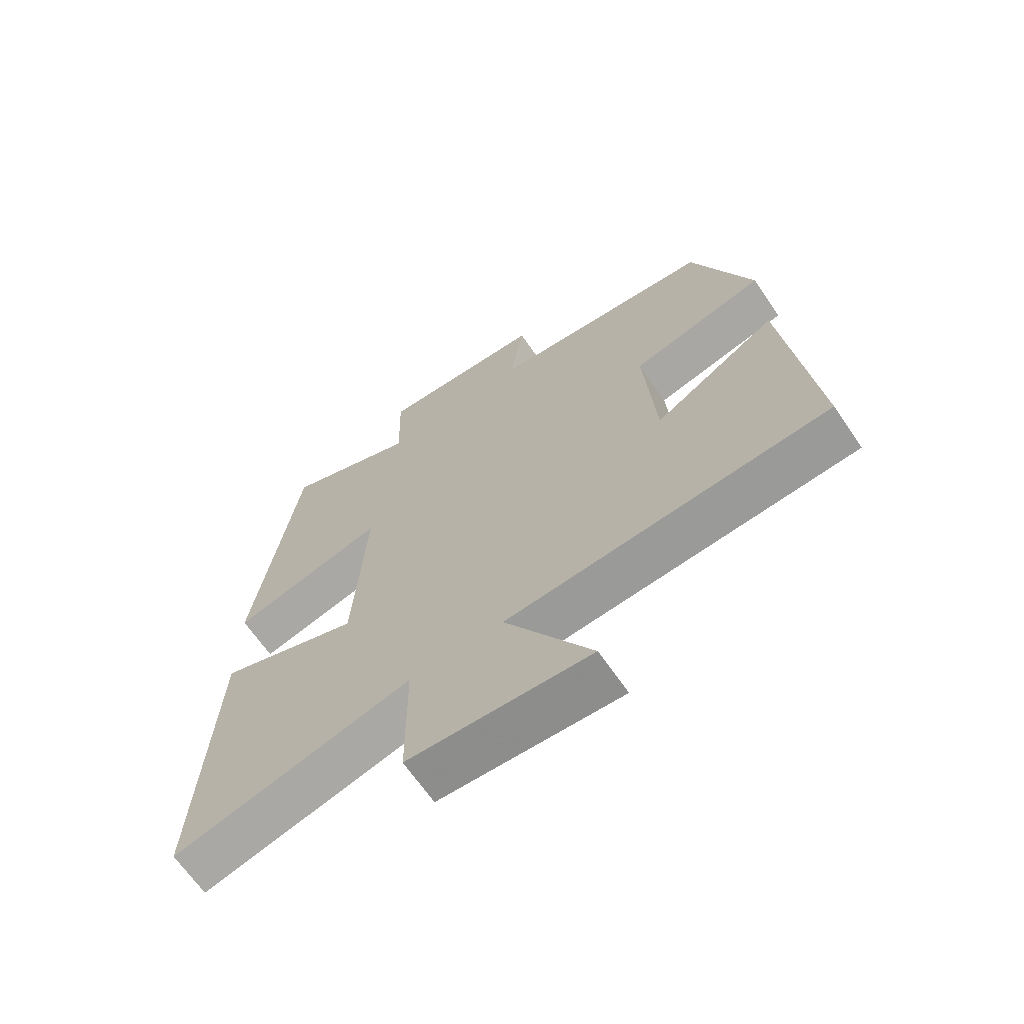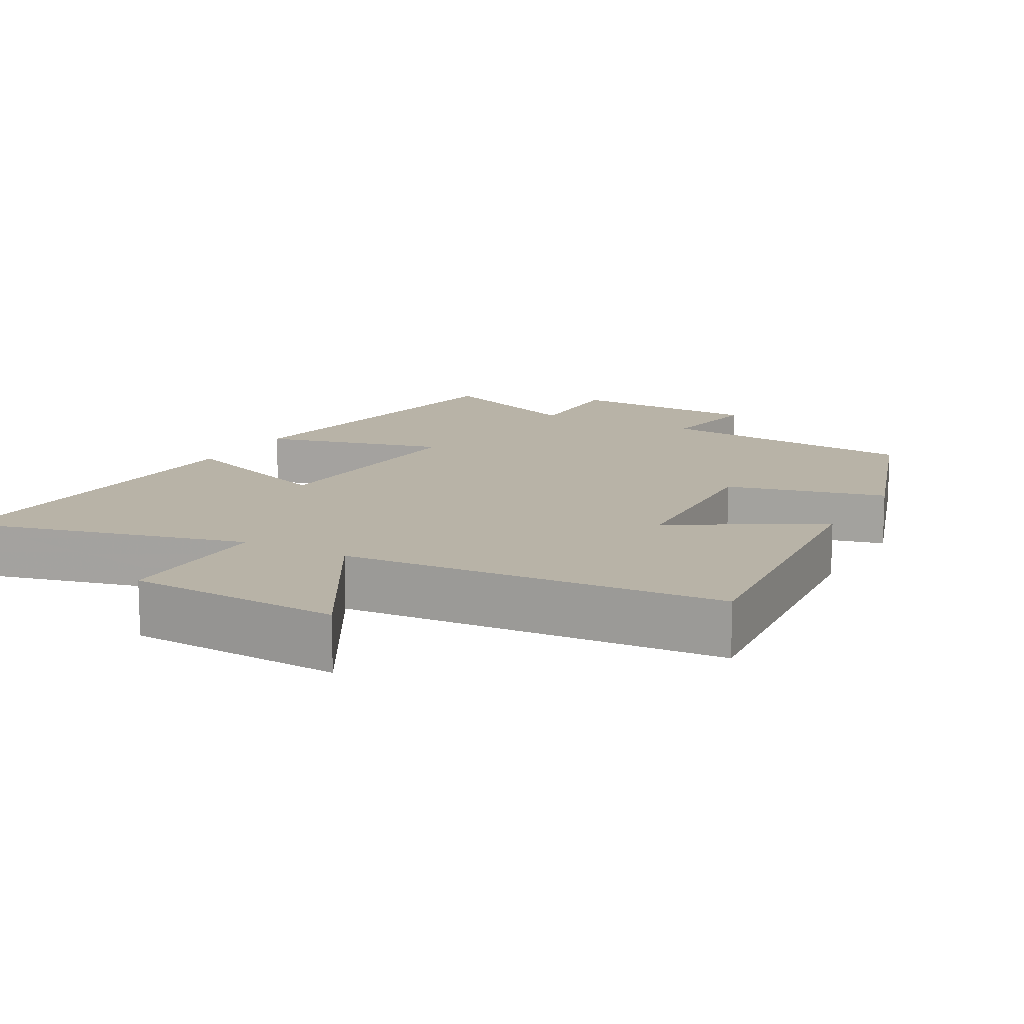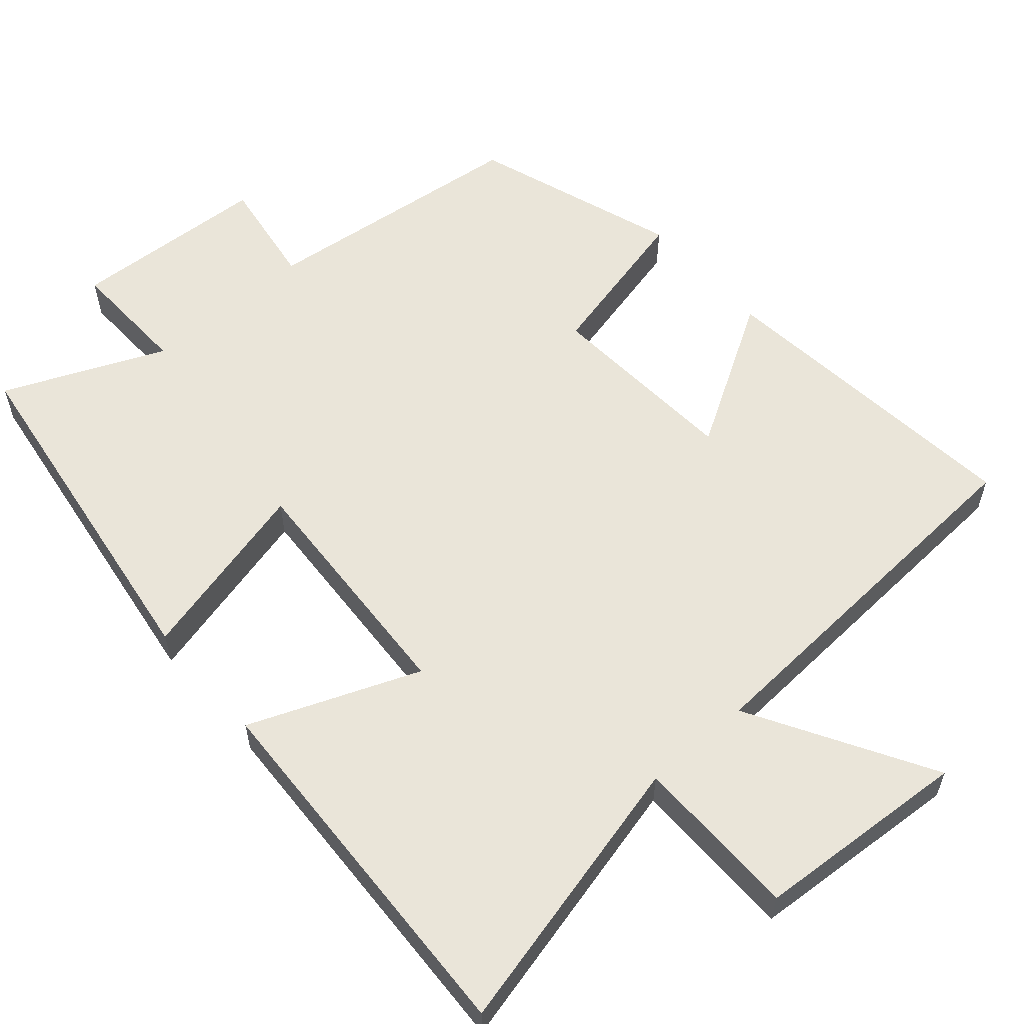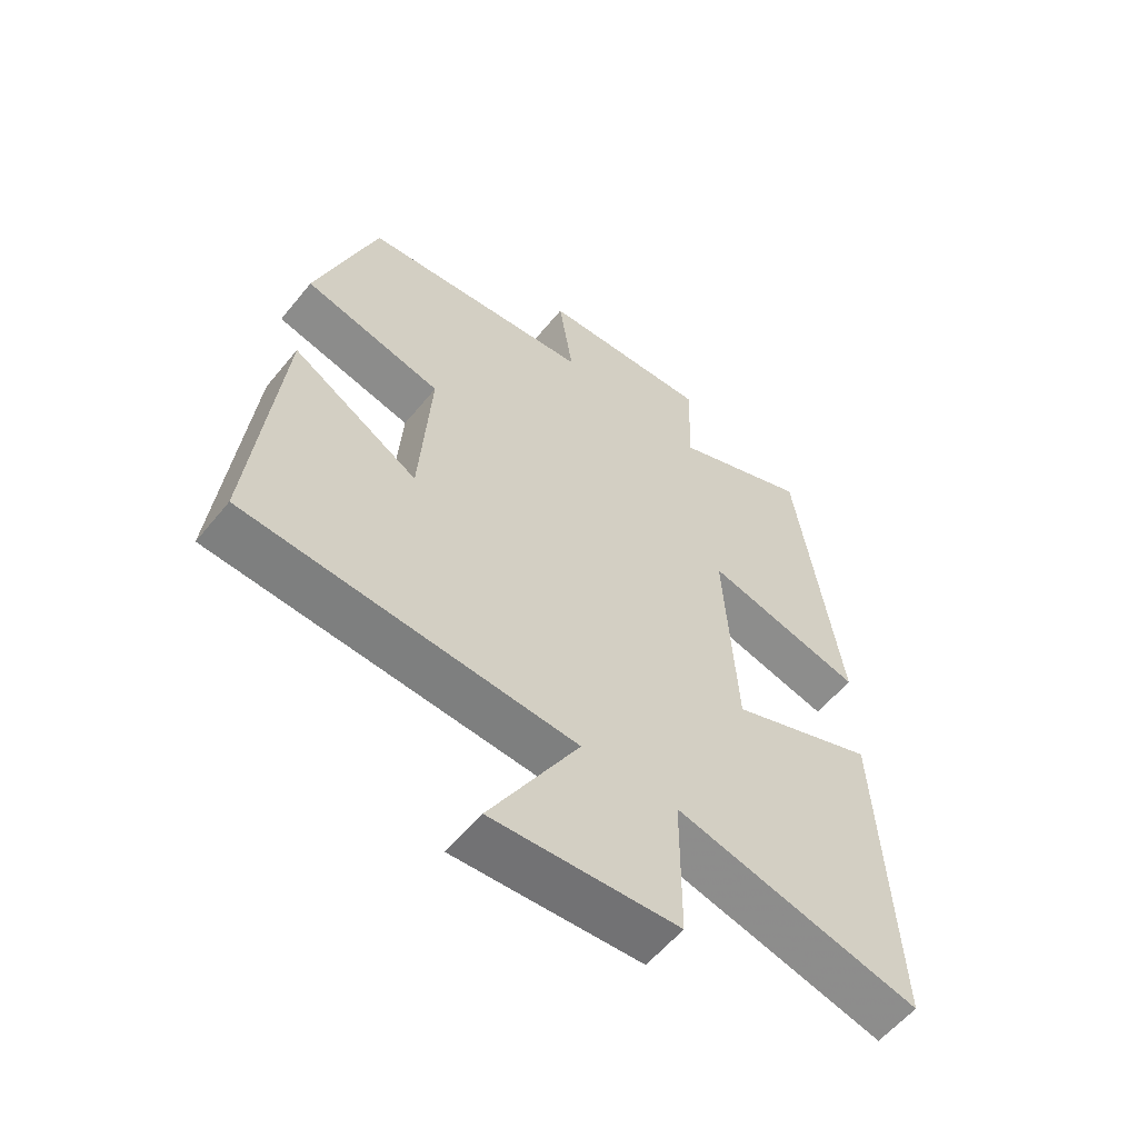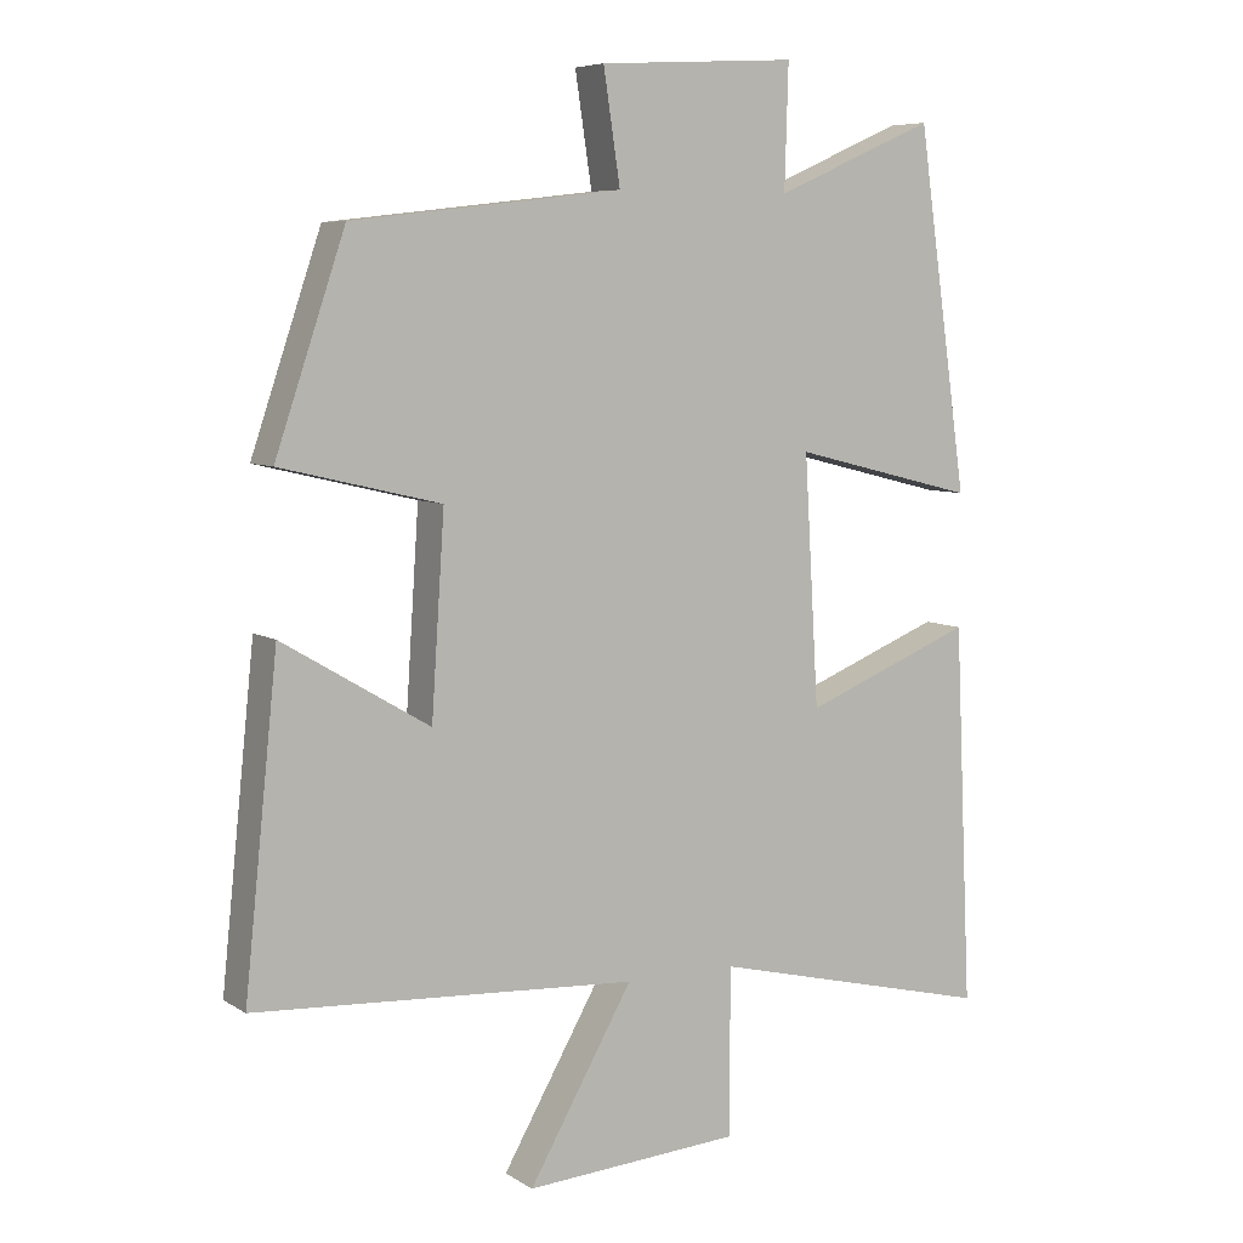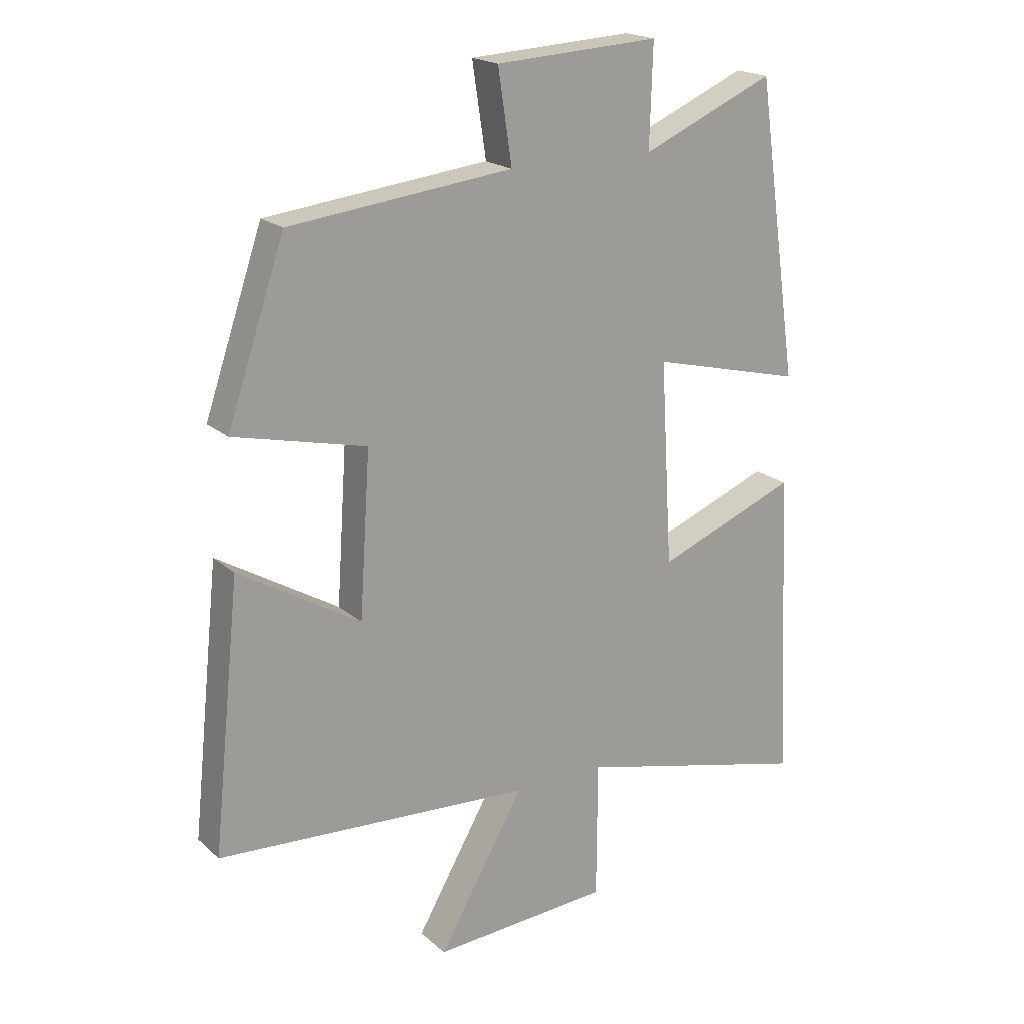
<metadata>
{"format":"obj","ext":"obj","renderer":"f3d","projection":"perspective","resolution":1024,"background":"white","views":[{"elev":-67.0,"azim":-145.5,"up":"+Z"},{"elev":12.8,"azim":-151.1,"up":"+Y"},{"elev":58.1,"azim":138.9,"up":"+Y"},{"elev":-57.8,"azim":-38.8,"up":"+Z"},{"elev":6.9,"azim":-30.6,"up":"+Z"},{"elev":19.5,"azim":-32.6,"up":"+Z"}]}
</metadata>
<code>
v -0.404 0.07 0.457
v -0.034 0.07 0.5
v -0.057 0.07 0.652
v 0.215 0.07 0.668
v 0.21 0.07 0.5
v 0.43 0.07 0.596
v 0.5 0.07 0.106
v 0.247 0.07 0.169
v 0.267 0.07 -0.169
v 0.5 0.07 -0.076
v 0.524 0.07 -0.595
v 0.134 0.07 -0.5
v 0.133 0.07 -0.729
v -0.163 0.07 -0.749
v -0.02 0.07 -0.5
v -0.546 0.07 -0.469
v -0.5 0.07 -0.028
v -0.298 0.07 -0.148
v -0.28 0.07 0.122
v -0.5 0.07 0.174
v -0.404 0 0.457
v -0.034 0 0.5
v -0.057 0 0.652
v 0.215 0 0.668
v 0.21 0 0.5
v 0.43 0 0.596
v 0.5 0 0.106
v 0.247 0 0.169
v 0.267 0 -0.169
v 0.5 0 -0.076
v 0.524 0 -0.595
v 0.134 0 -0.5
v 0.133 0 -0.729
v -0.163 0 -0.749
v -0.02 0 -0.5
v -0.546 0 -0.469
v -0.5 0 -0.028
v -0.298 0 -0.148
v -0.28 0 0.122
v -0.5 0 0.174
f 19 20 1 2
f 18 19 2
f 15 16 17 18
f 15 18 2
f 12 13 14 15
f 12 15 2
f 9 10 11 12
f 12 2 3
f 9 12 3
f 8 9 3
f 5 6 7 8
f 5 8 3
f 3 4 5
f 22 21 40 39
f 22 39 38
f 38 37 36 35
f 22 38 35
f 35 34 33 32
f 22 35 32
f 32 31 30 29
f 23 22 32
f 23 32 29
f 23 29 28
f 28 27 26 25
f 23 28 25
f 25 24 23
f 1 21 22 2
f 2 22 23 3
f 3 23 24 4
f 4 24 25 5
f 5 25 26 6
f 6 26 27 7
f 7 27 28 8
f 8 28 29 9
f 9 29 30 10
f 10 30 31 11
f 11 31 32 12
f 12 32 33 13
f 13 33 34 14
f 14 34 35 15
f 15 35 36 16
f 16 36 37 17
f 17 37 38 18
f 18 38 39 19
f 19 39 40 20
f 20 40 21 1

</code>
